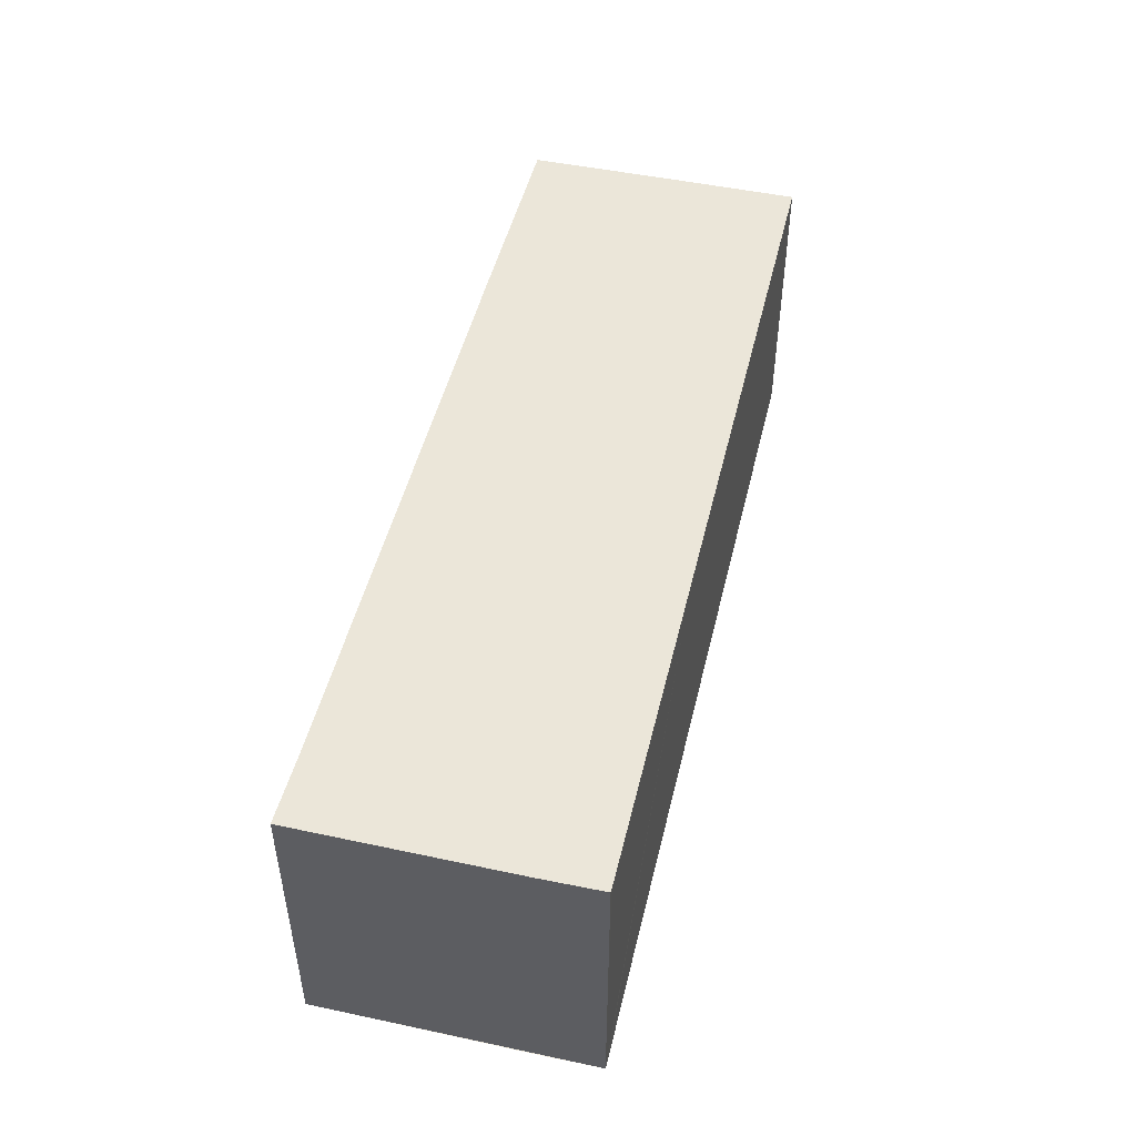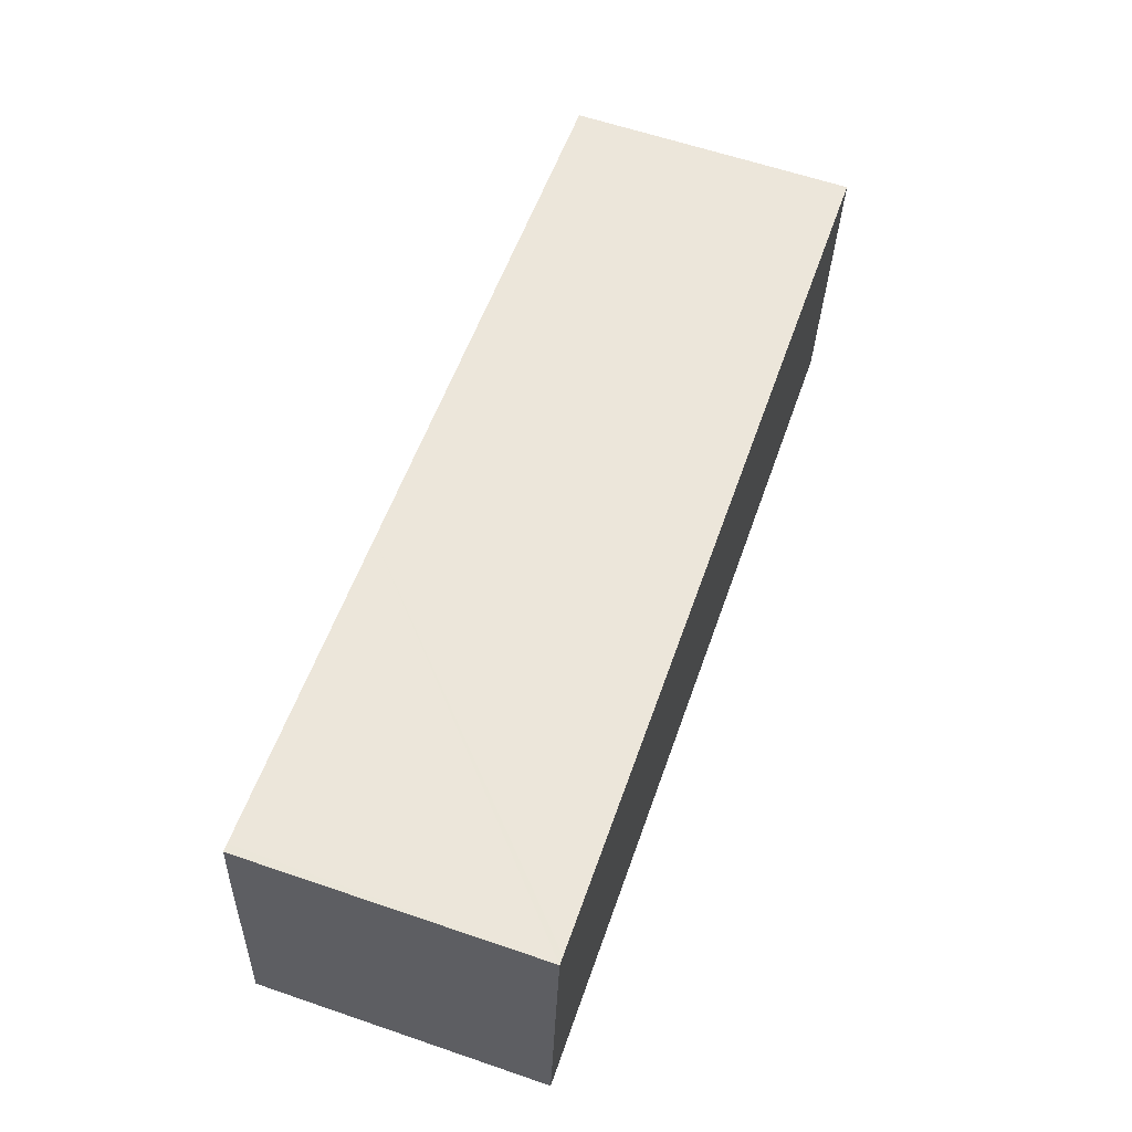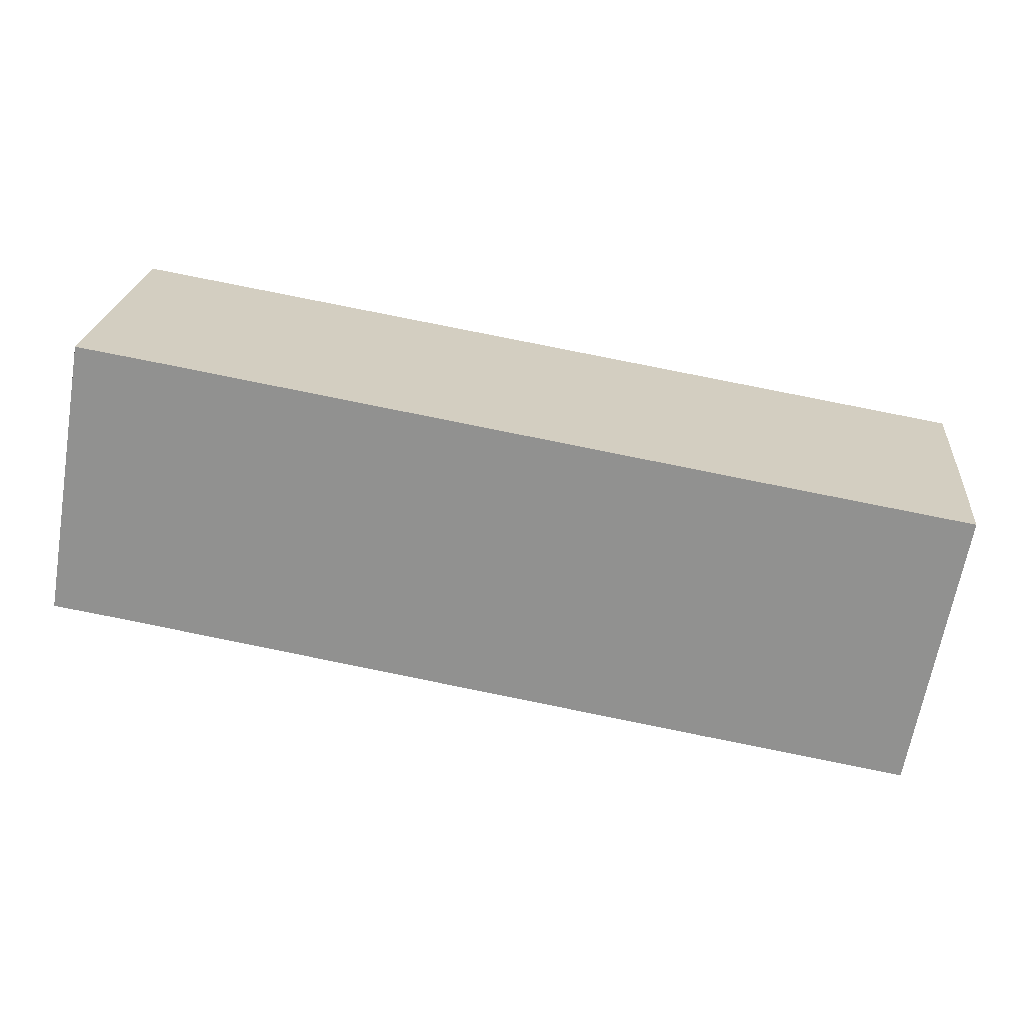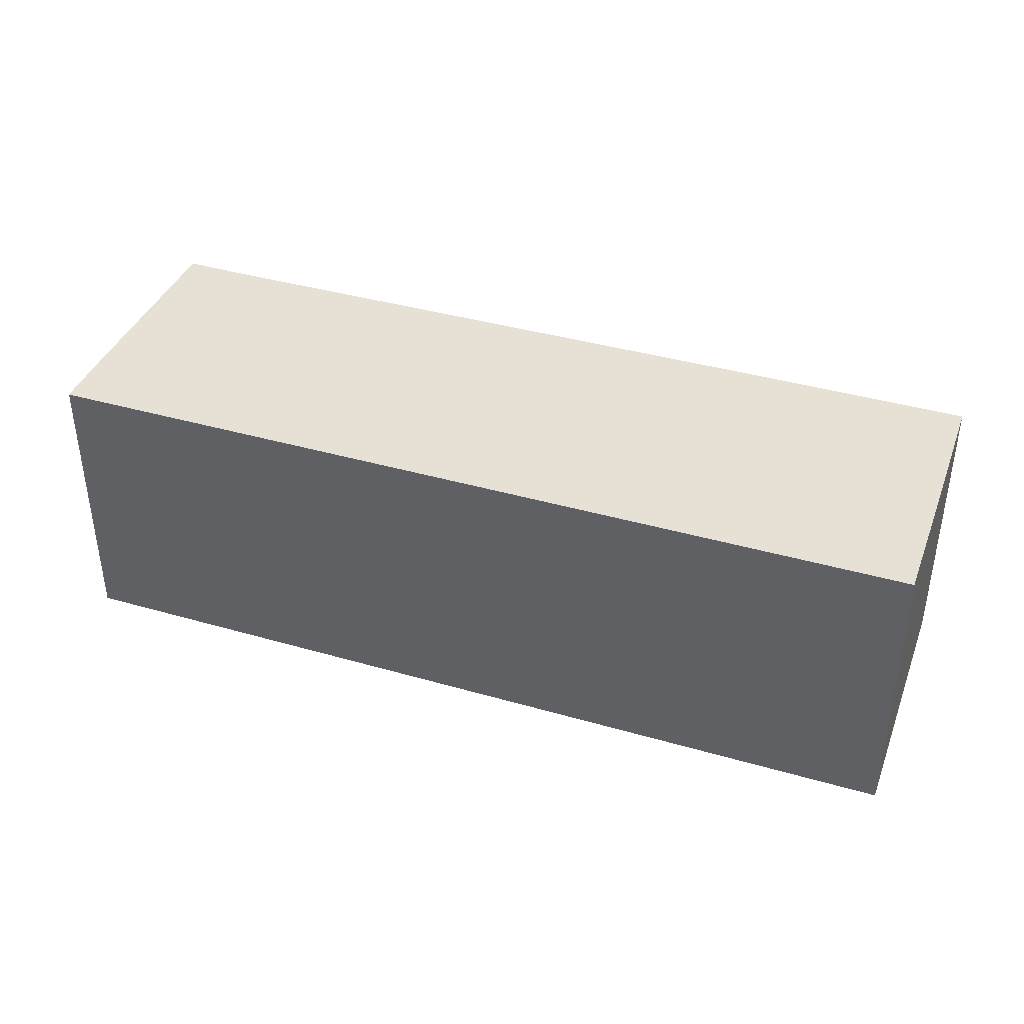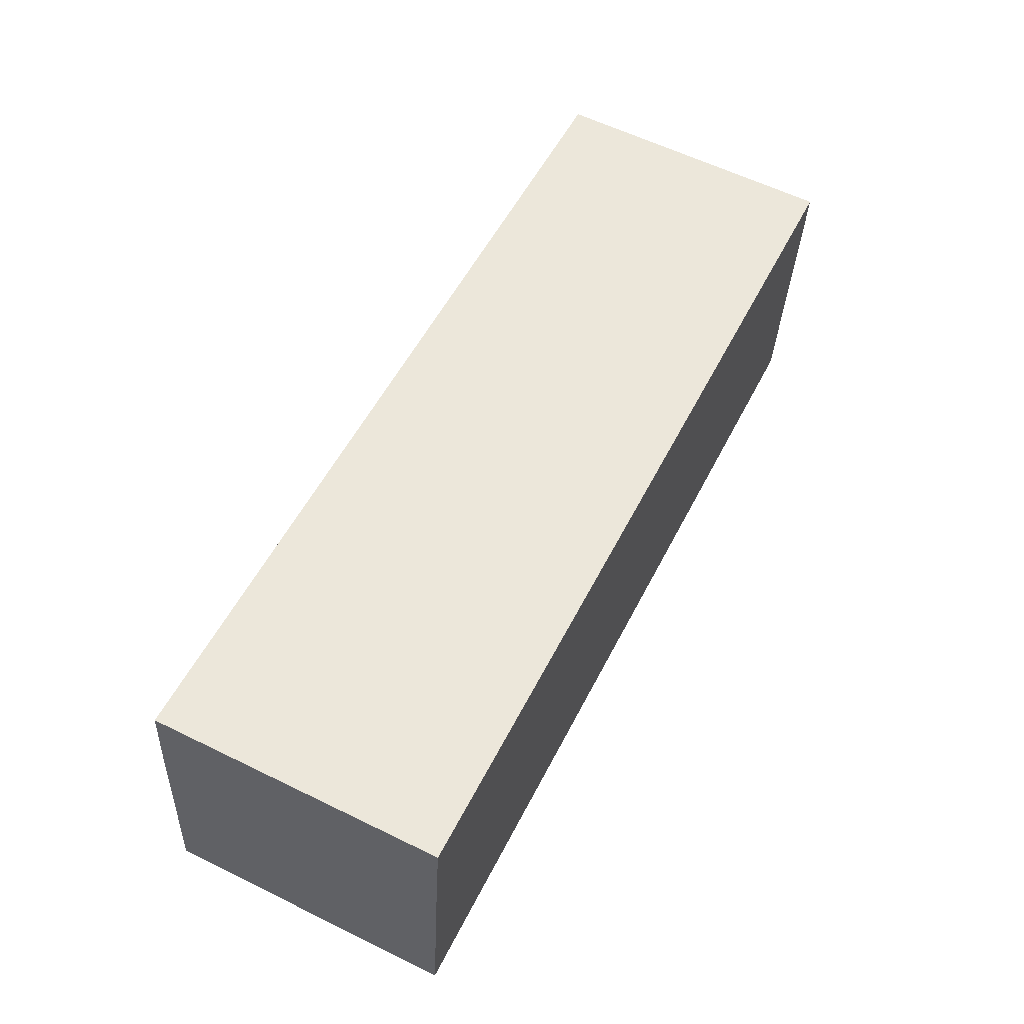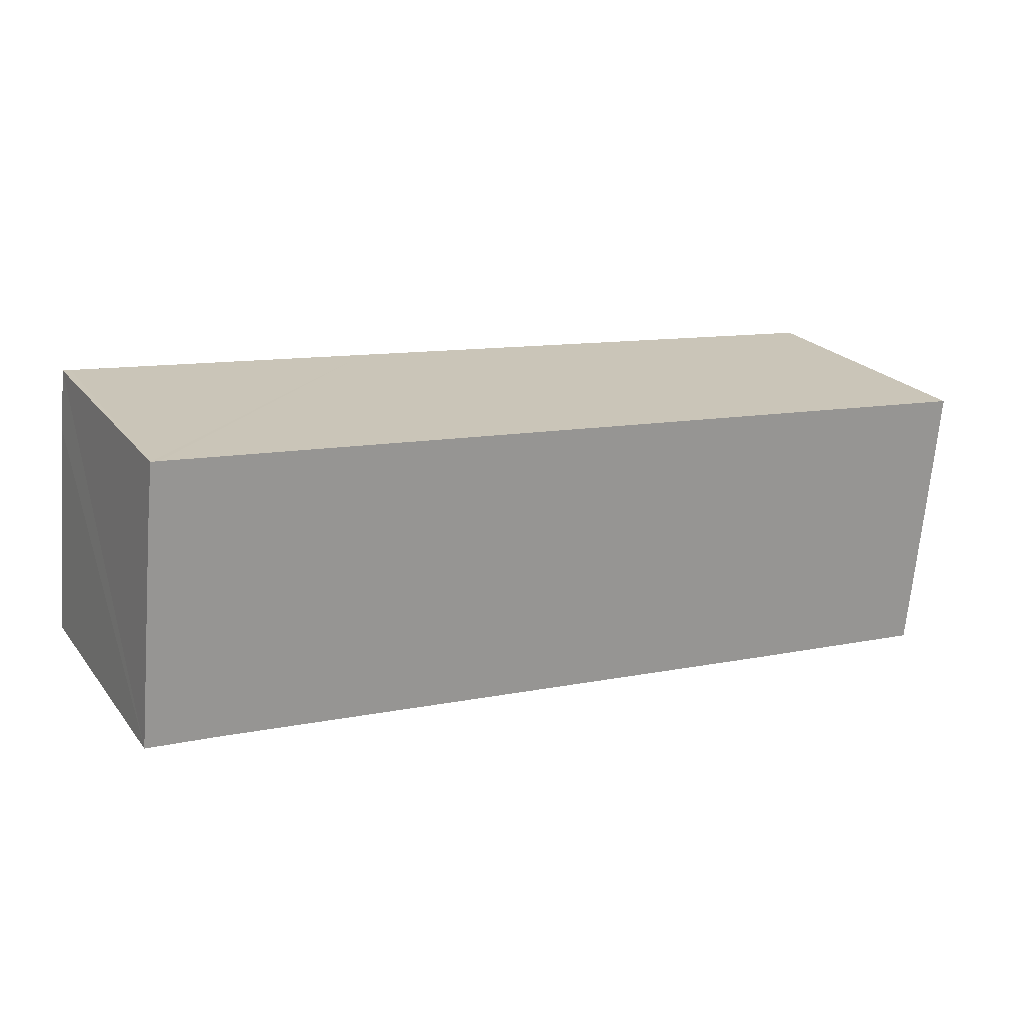
<metadata>
{"format":"obj","ext":"obj","renderer":"f3d","projection":"perspective","resolution":1024,"background":"white","views":[{"elev":48.4,"azim":-71.1,"up":"+Y"},{"elev":61.8,"azim":-70.9,"up":"+Z"},{"elev":-65.8,"azim":-9.8,"up":"+Z"},{"elev":39.2,"azim":25.4,"up":"+Y"},{"elev":60.2,"azim":-63.4,"up":"+Z"},{"elev":22.5,"azim":-27.6,"up":"+Z"}]}
</metadata>
<code>
v  0.904 12.68 9.573
v  3.12 12.68 -0.266
v  0 12.68 7.765e-16
v  30.02 12.68 -2.967
v  1.194 12.68 12.25
v  1.544 12.68 12.22
v  15.5 12.68 10.87
v  18.77 12.68 10.55
v  40.34 12.68 8.45
v  39.15 12.68 -3.843
v  39.45 12.68 -0.842
v  39.83 12.68 3.049
v  39.15 2.353e-16 -3.843
v  30.02 1.817e-16 -2.967
v  3.12 1.629e-17 -0.266
v  0 0 0
v  1.194 -7.502e-16 12.25
v  0.904 -5.862e-16 9.573
v  1.544 -7.484e-16 12.22
v  15.5 -6.654e-16 10.87
v  18.77 -6.458e-16 10.55
v  40.34 -5.174e-16 8.45
v  39.83 -1.867e-16 3.049
v  39.45 5.156e-17 -0.842
g defaultobject
f 1 2 3
f 2 1 4
f 4 1 5
f 4 5 6
f 4 6 7
f 4 7 8
f 4 8 9
f 4 9 10
f 10 9 11
f 11 9 12
f 13 4 10
f 4 13 14
f 4 14 2
f 2 14 15
f 2 15 3
f 3 15 16
f 16 1 3
f 1 16 5
f 5 16 17
f 17 16 18
f 17 6 5
f 6 17 7
f 7 17 19
f 7 19 20
f 7 20 8
f 8 20 9
f 9 20 21
f 9 21 22
f 22 12 9
f 12 22 11
f 11 22 10
f 10 22 13
f 13 22 23
f 13 23 24
f 15 18 16
f 18 15 17
f 17 15 19
f 19 15 20
f 20 15 14
f 20 14 21
f 21 14 22
f 22 14 13
f 22 13 24
f 22 24 23

</code>
